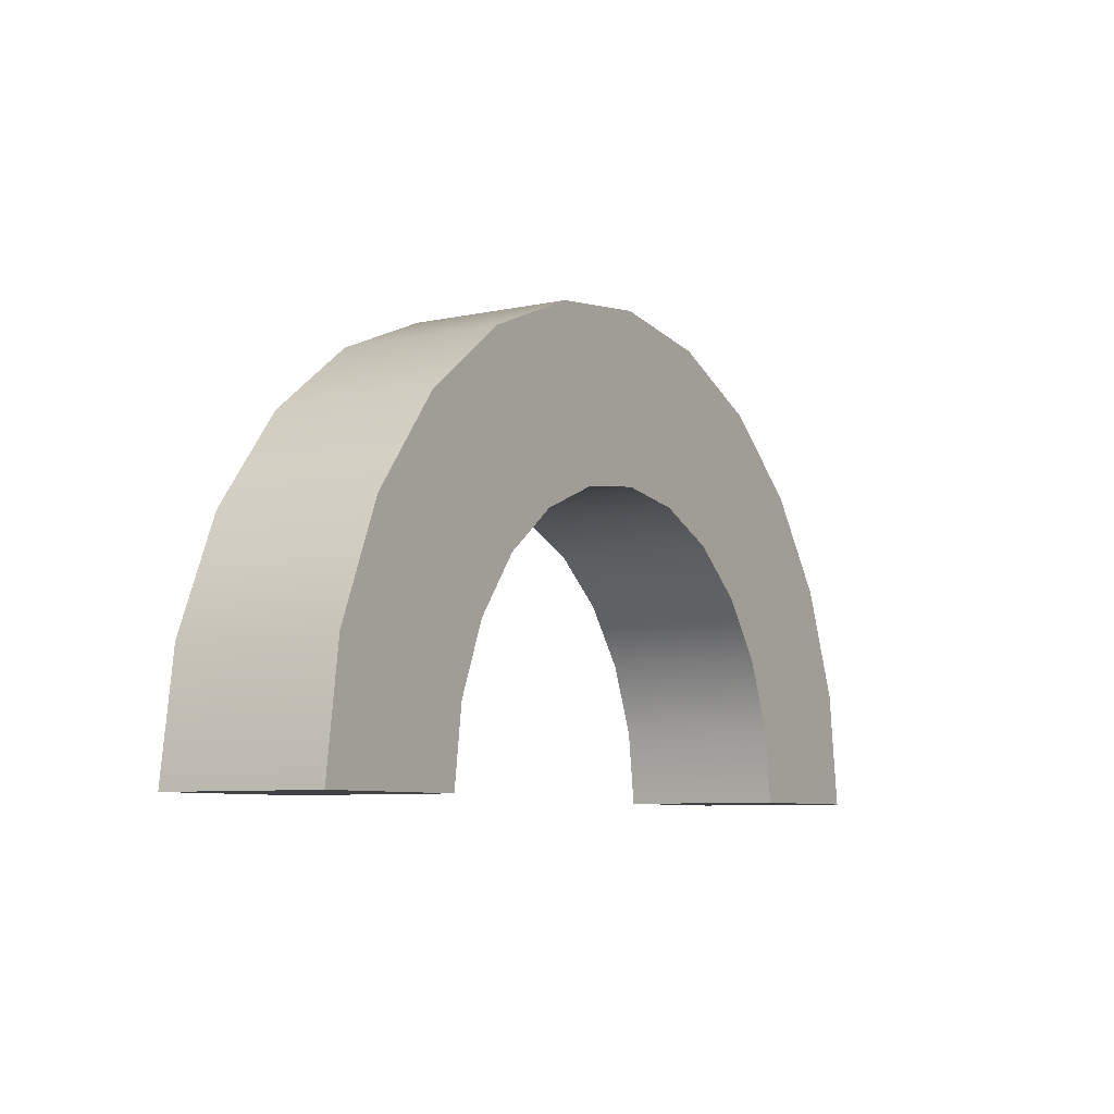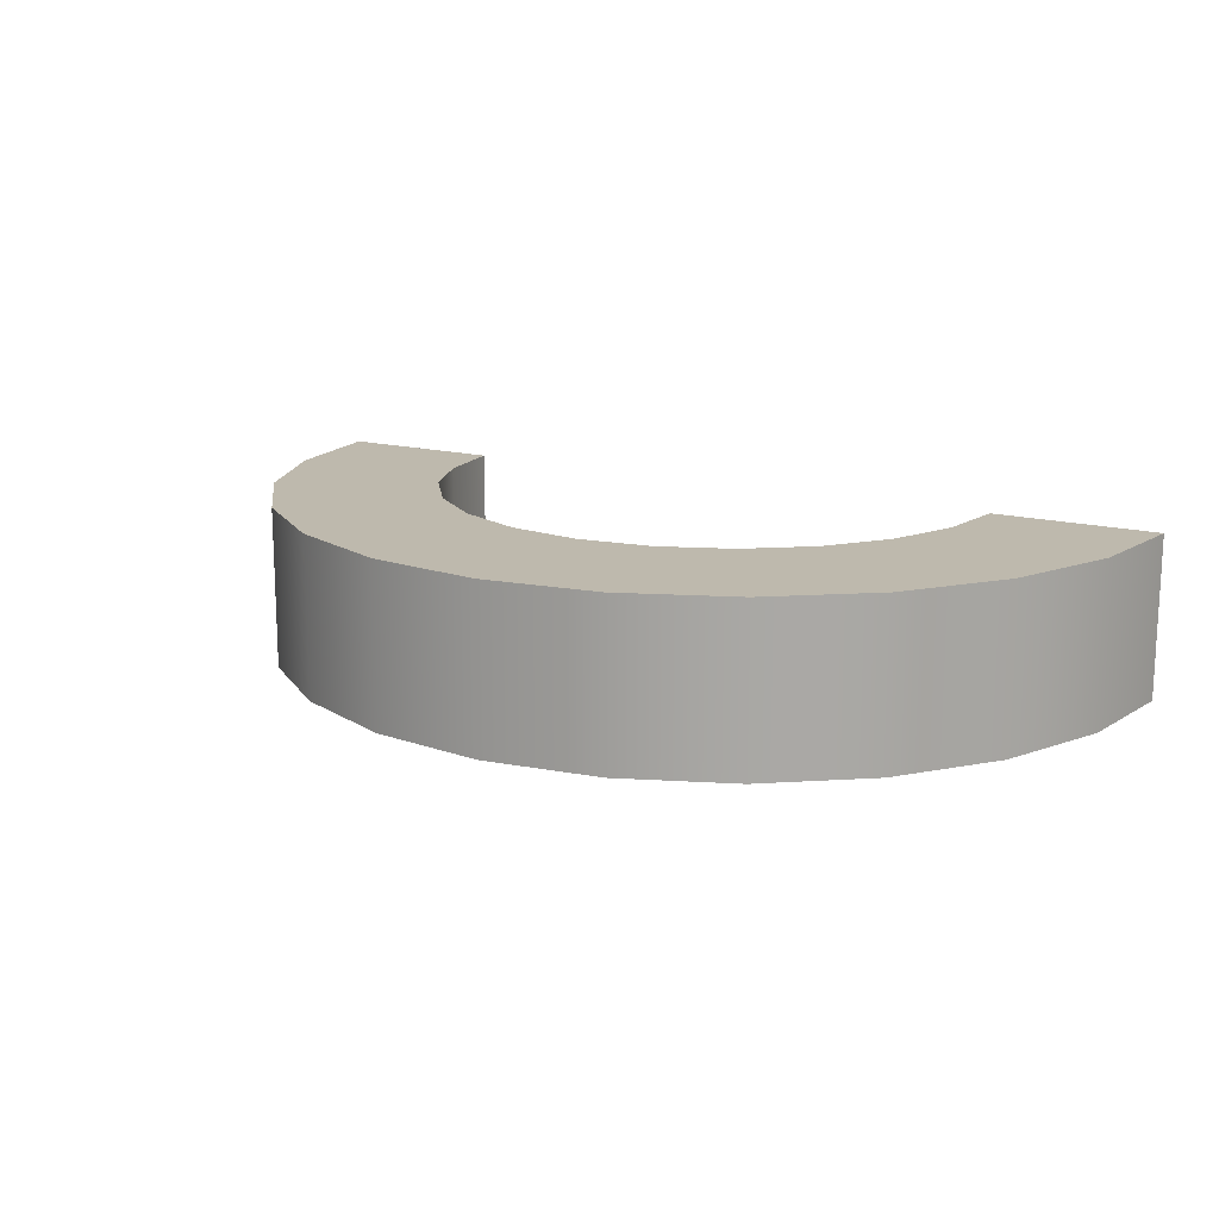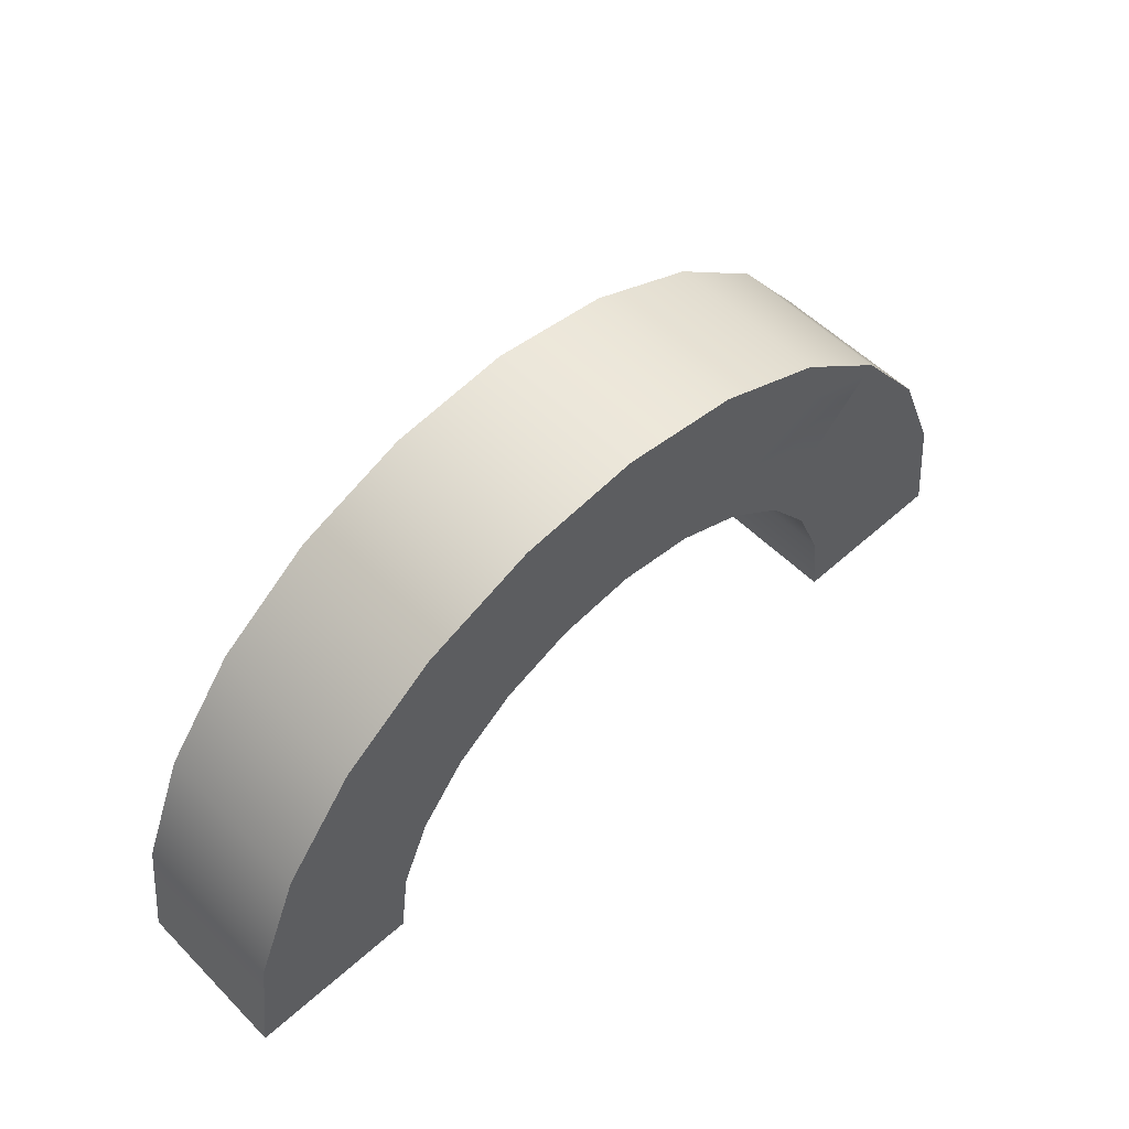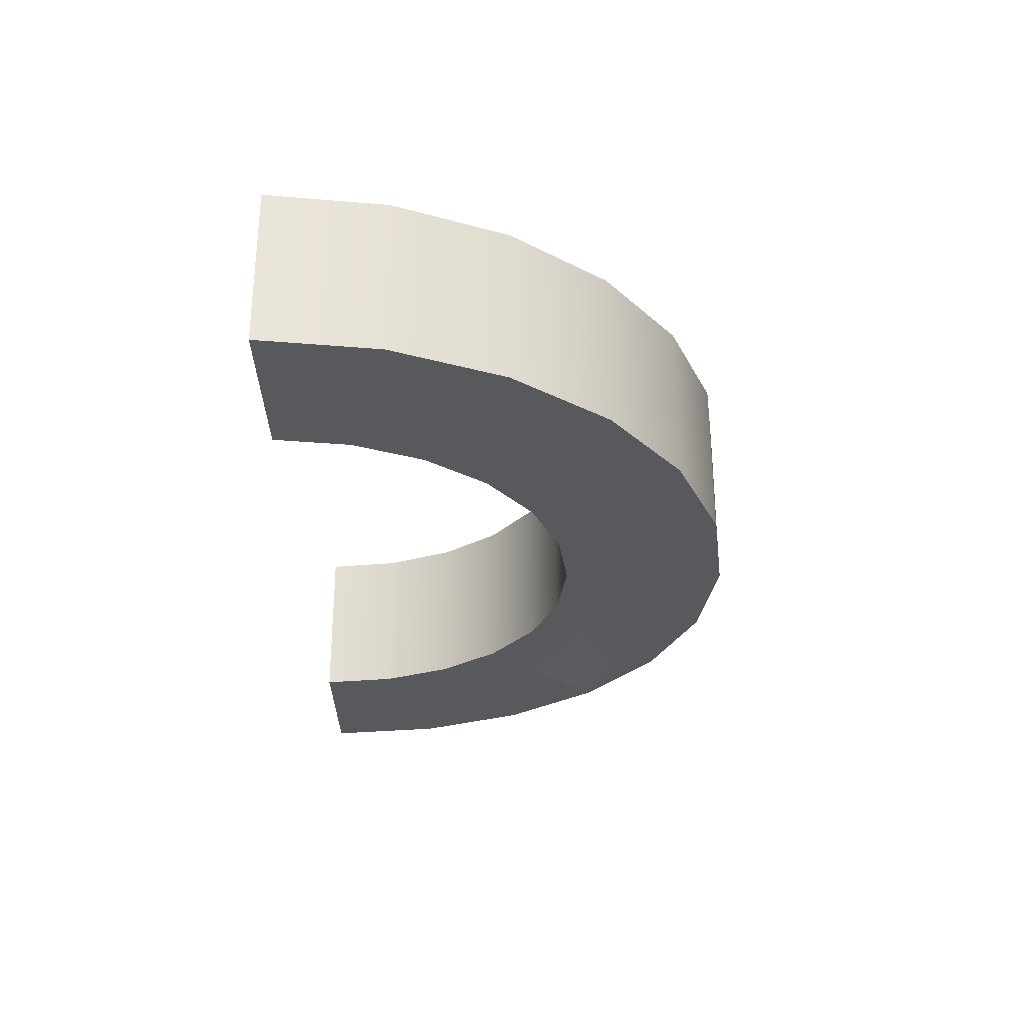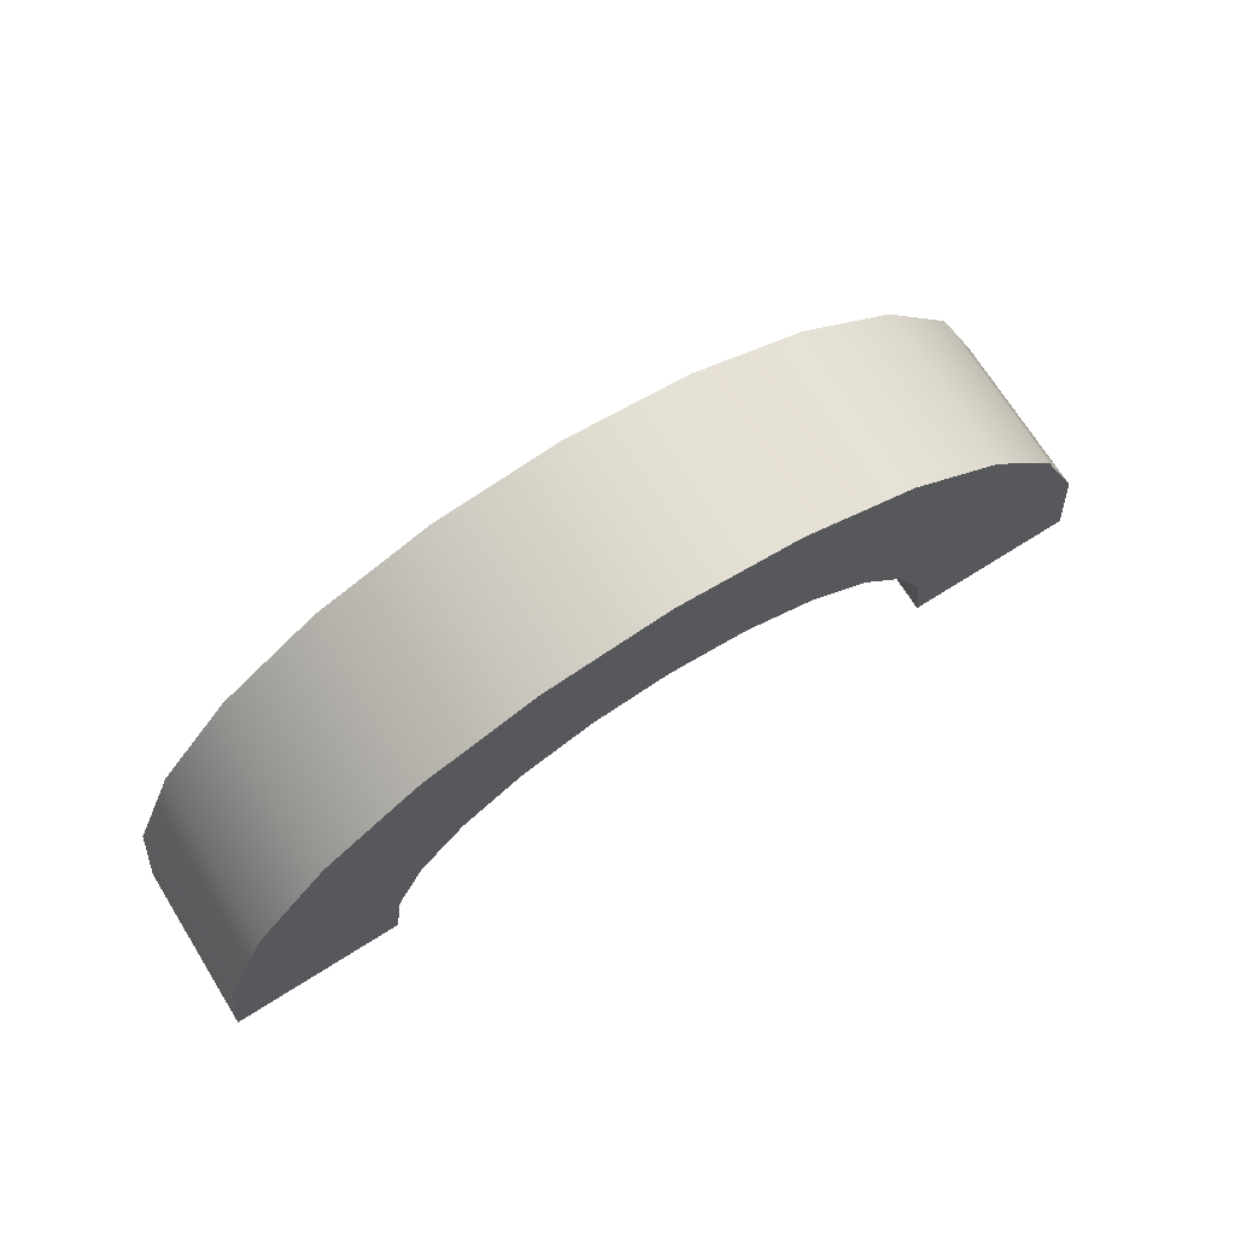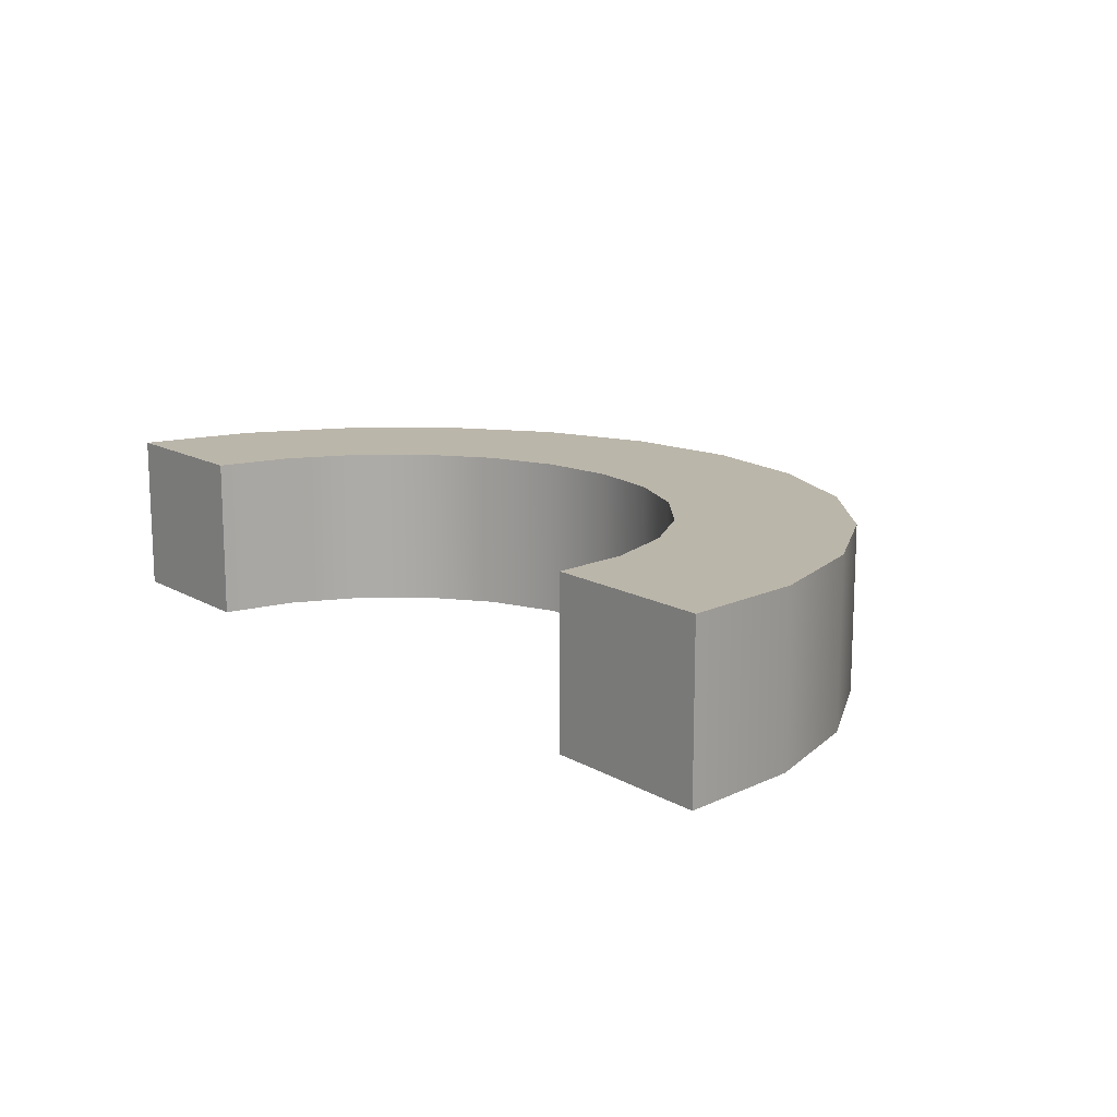
<metadata>
{"format":"obj","ext":"obj","renderer":"f3d","projection":"perspective","resolution":1024,"background":"white","views":[{"elev":-7.5,"azim":-58.5,"up":"+Y"},{"elev":15.2,"azim":-150.1,"up":"+Z"},{"elev":54.5,"azim":136.5,"up":"+Y"},{"elev":-29.1,"azim":90.3,"up":"+Z"},{"elev":71.7,"azim":-32.1,"up":"+Y"},{"elev":14.0,"azim":51.5,"up":"+Z"}]}
</metadata>
<code>
o overheadRound
v -1.011 0.295 0
v -0.9172 0.4172 0
v -0.9172 0.4172 0.33
v -1.011 0.295 0.33
v -0.3473 0.5699 0
v -0.3473 0.5699 0.33
v -0.5 0.59 0.33
v -0.5 0.59 0
v -0.205 0.511 0
v -0.205 0.511 0.33
v -1.07 0.1527 0
v -1.07 0.1527 0.33
v -1.09 0 0
v -1.09 -0 0.33
v -0.795 0.511 0
v -0.795 0.511 0.33
v -0.852 0.4672 0
v -0.6527 0.5699 0
v -0.6527 0.5699 0.33
v 0.0699 0.1527 0
v 0.09 0 0
v 0.09 -0 0.33
v 0.0699 0.1527 0.33
v -1.433 -0 0.33
v -1.433 0 0
v 0.4334 -0 0.33
v 0.4016 0.2416 0.33
v 0.01095 0.295 0.33
v 0.3084 0.4667 0.33
v -0.08281 0.4172 0.33
v 0.16 0.66 0.33
v -1.16 0.66 0.33
v -1.308 0.4667 0.33
v -1.402 0.2416 0.33
v -0.03328 0.8084 0.33
v -0.9667 0.8084 0.33
v -0.2584 0.9016 0.33
v -0.7416 0.9016 0.33
v -0.5 0.9334 0.33
v -1.402 0.2416 0
v -1.308 0.4667 0
v -0.9672 0.4672 0
v -0.8304 0.5723 0
v -0.671 0.6383 0
v -0.329 0.6383 0
v -0.5 0.6608 0
v -0.1696 0.5723 0
v -0.03276 0.4672 0
v -0.148 0.4672 0
v -1.16 0.66 0
v 0.3084 0.4667 0
v -0.08281 0.4172 0
v 0.01095 0.295 0
v 0.4016 0.2416 0
v 0.4334 0 0
v 0.11 0.61 0
v 0.16 0.66 0
v -0.06867 0.7471 0
v -0.03328 0.8084 0
v -0.2767 0.8333 0
v -0.2584 0.9016 0
v -0.5 0.8627 0
v -0.7416 0.9016 0
v -0.7233 0.8333 0
v -0.9667 0.8084 0
v -0.9313 0.7471 0
v -1.11 0.61 0
v -0.5 0.9334 0
f 1 2 3
f 5 6 7
f 7 8 5
f 12 14 13
f 3 2 17
f 18 19 16
f 8 7 19
f 19 18 8
f 13 14 24
f 24 25 13
f 22 26 27
f 27 23 22
f 27 29 28
f 29 30 28
f 29 10 30
f 31 6 10
f 31 7 6
f 7 31 32
f 19 7 32
f 16 32 33
f 4 3 33
f 4 33 34
f 12 4 34
f 12 34 24
f 24 14 12
f 31 35 32
f 37 38 36
f 11 13 25
f 40 1 11
f 41 2 1
f 41 42 17
f 42 43 17
f 43 15 17
f 43 8 18
f 8 45 47
f 9 47 48
f 42 41 50
f 52 49 51
f 53 52 51
f 53 51 54
f 21 20 54
f 56 57 51
f 56 58 57
f 60 61 59
f 60 62 61
f 62 63 61
f 63 62 64
f 65 64 66
f 50 65 66
f 50 66 67
f 63 68 61
f 31 57 59
f 38 63 65
f 65 36 38
f 50 32 36
f 53 20 23
f 23 28 53
f 55 26 22
f 22 21 55
f 28 30 52
f 10 49 52
f 10 9 49
f 55 54 27
f 40 25 24
f 24 34 40
f 29 27 54
f 37 61 68
f 68 39 37
f 50 41 33
f 33 32 50
f 35 59 61
f 51 57 31
f 3 4 1
f 9 10 6
f 6 5 9
f 11 1 4
f 4 12 11
f 13 11 12
f 15 16 3
f 3 17 15
f 16 15 18
f 20 21 22
f 22 23 20
f 27 28 23
f 29 31 10
f 16 19 32
f 3 16 33
f 35 36 32
f 35 37 36
f 37 39 38
f 25 40 11
f 40 41 1
f 41 17 2
f 43 18 15
f 43 44 8
f 44 45 8
f 44 46 45
f 5 8 47
f 9 5 47
f 48 49 9
f 49 48 51
f 20 53 54
f 54 55 21
f 48 56 51
f 58 59 57
f 58 60 59
f 65 63 64
f 50 67 42
f 59 35 31
f 36 65 50
f 41 40 34
f 34 33 41
f 39 68 63
f 63 38 39
f 52 53 28
f 52 30 10
f 27 26 55
f 54 51 29
f 61 37 35
f 31 29 51
f 43 42 67
f 67 44 43
f 67 66 44
f 45 46 58
f 45 58 56
f 56 48 47
f 64 60 58
f 66 46 44
f 46 66 58
f 47 45 56
f 66 64 58
f 64 62 60

</code>
